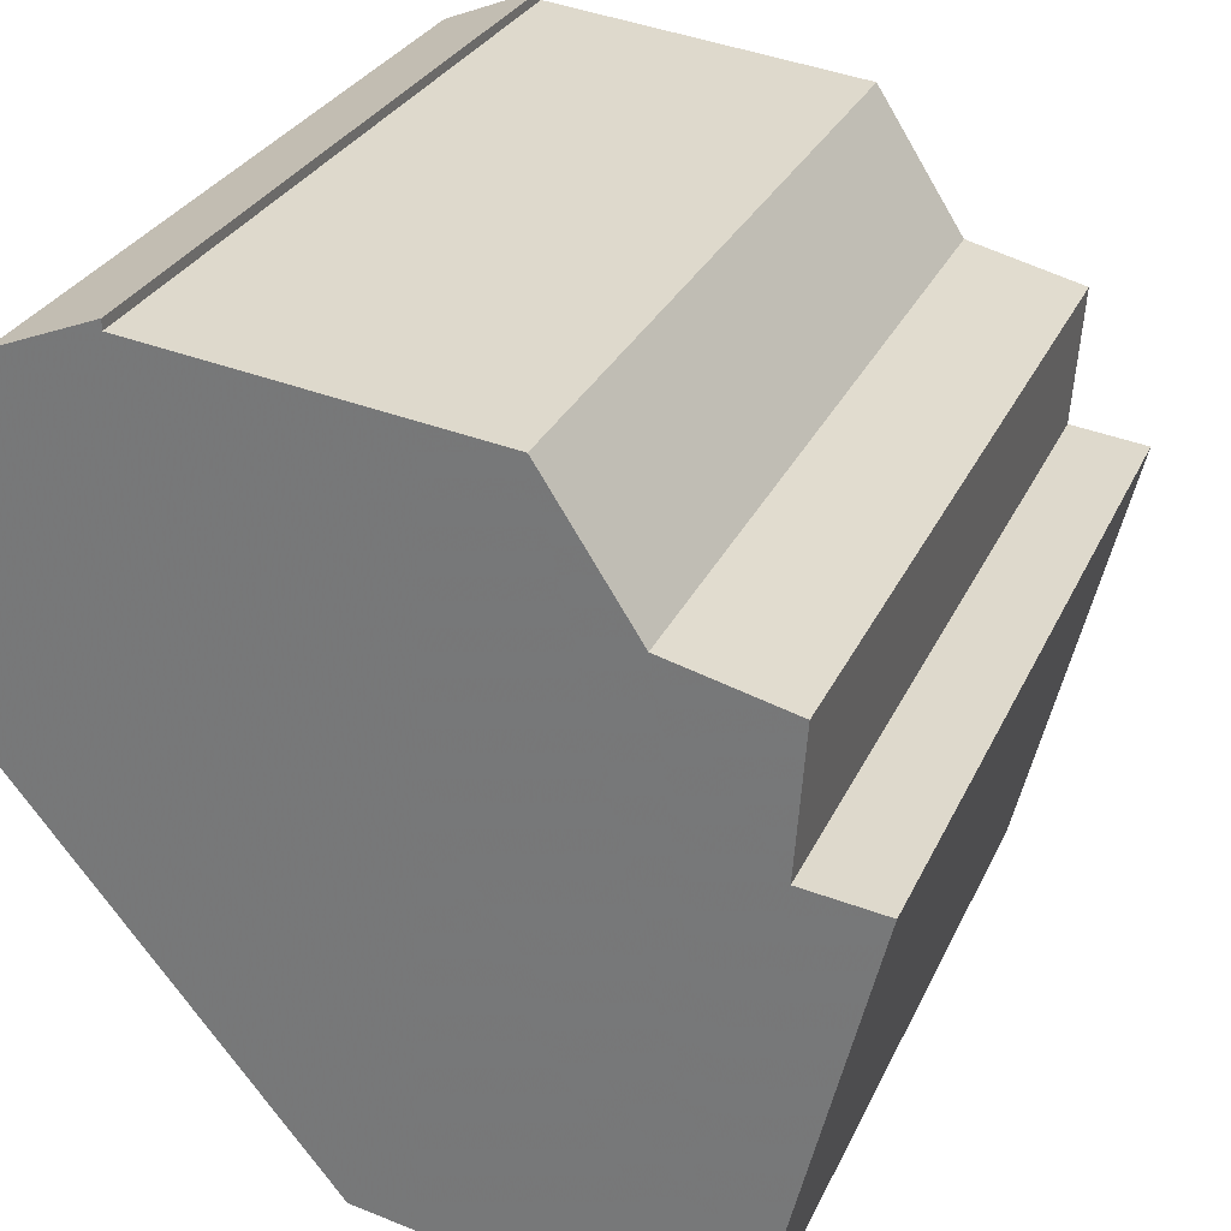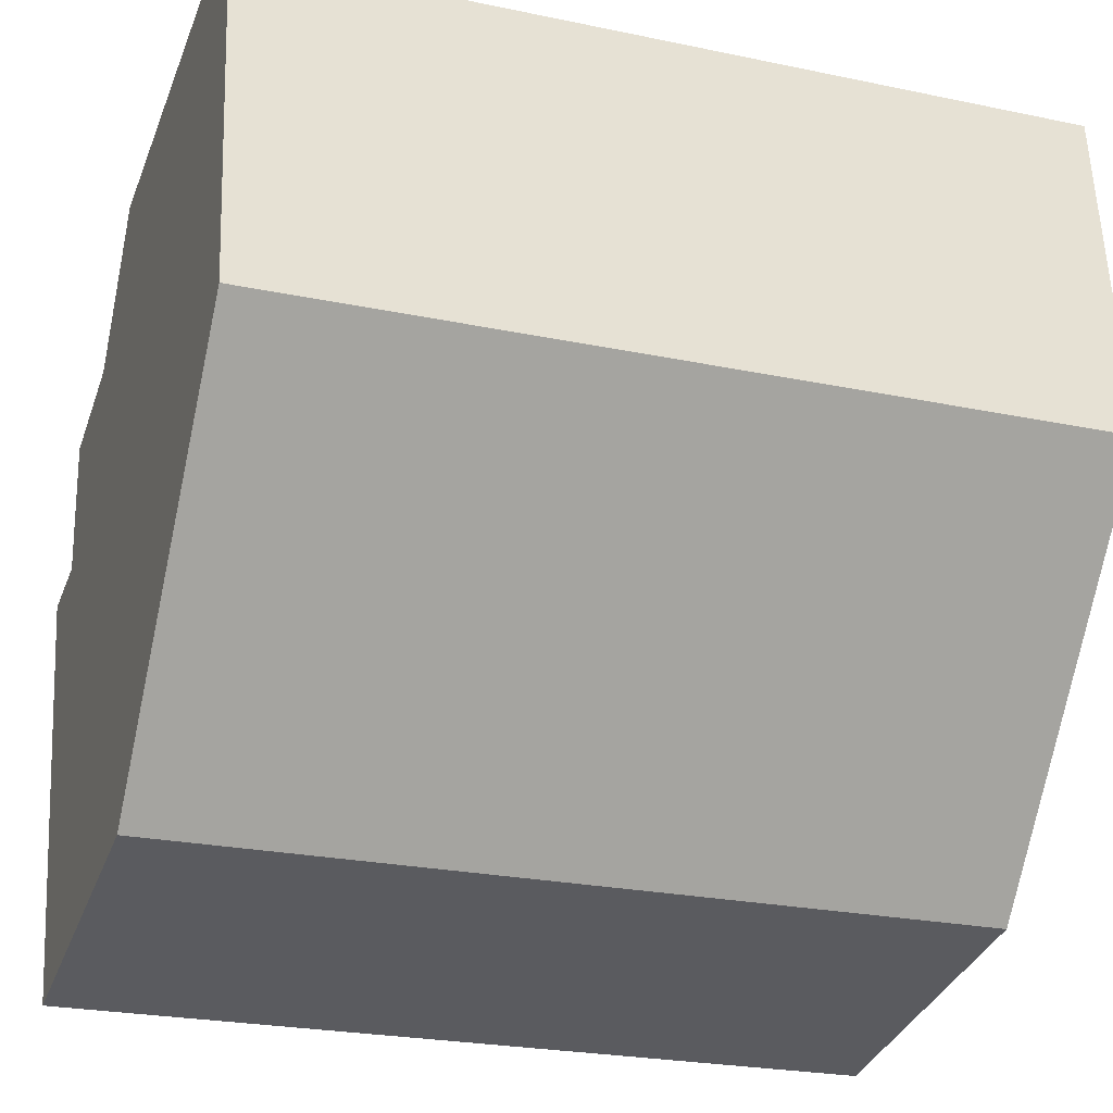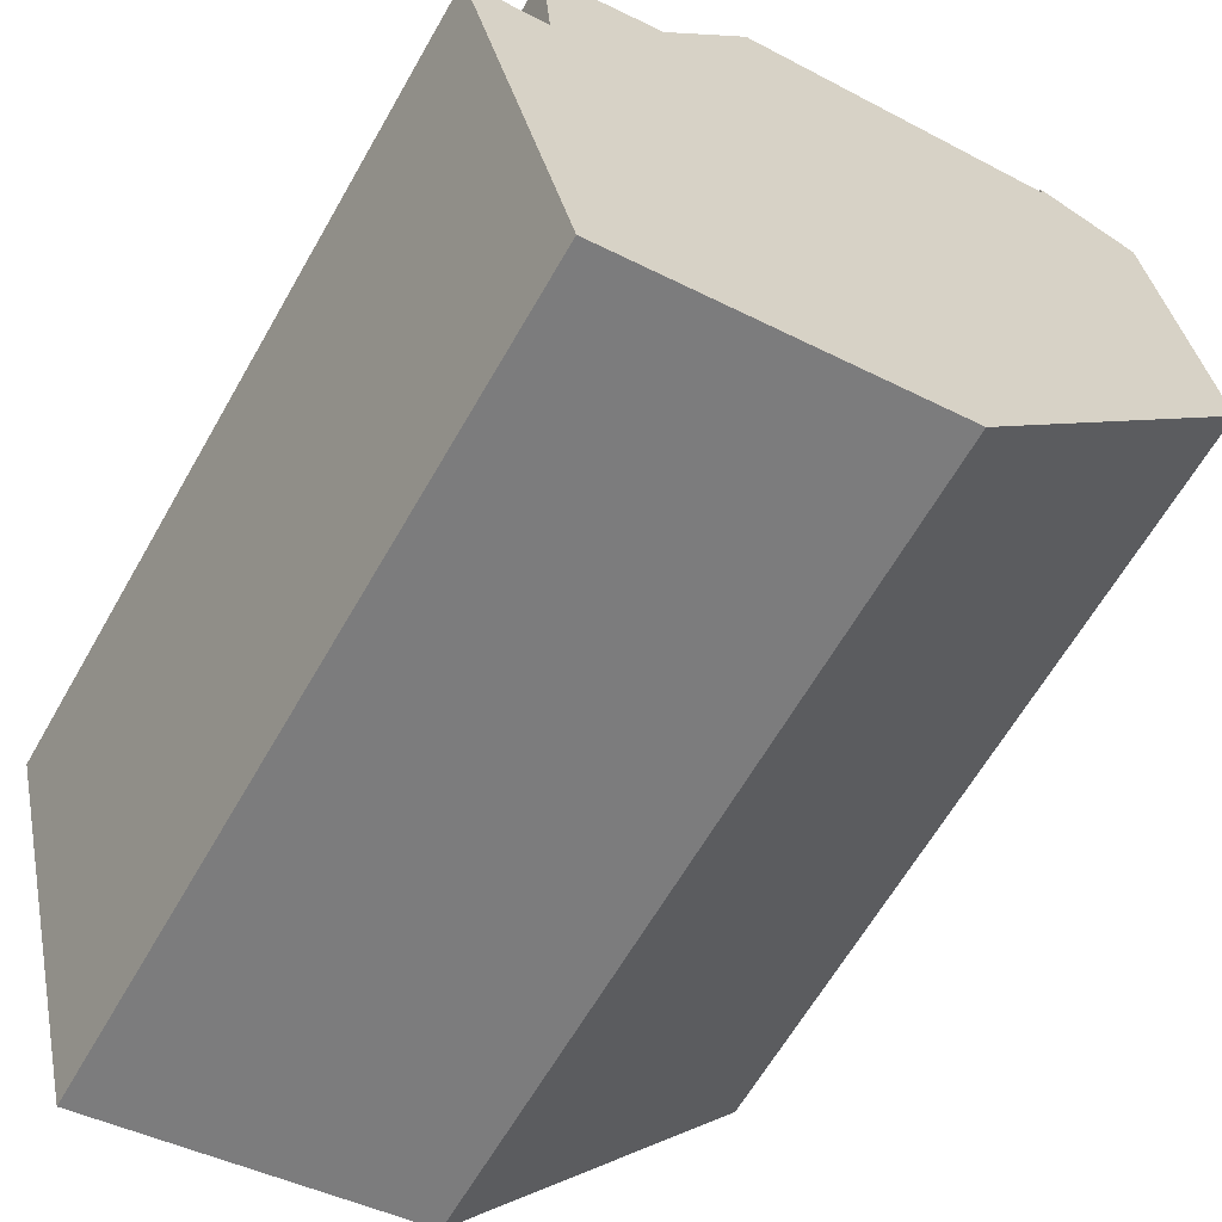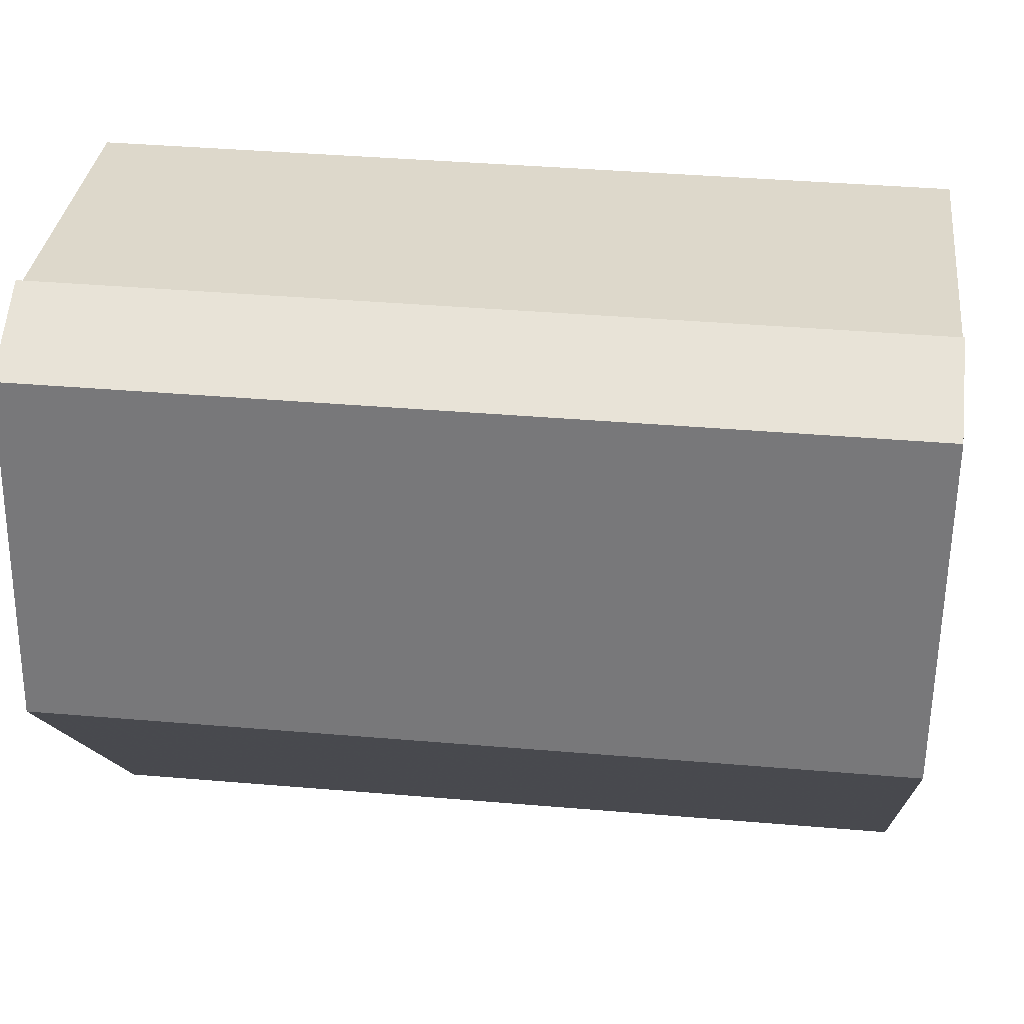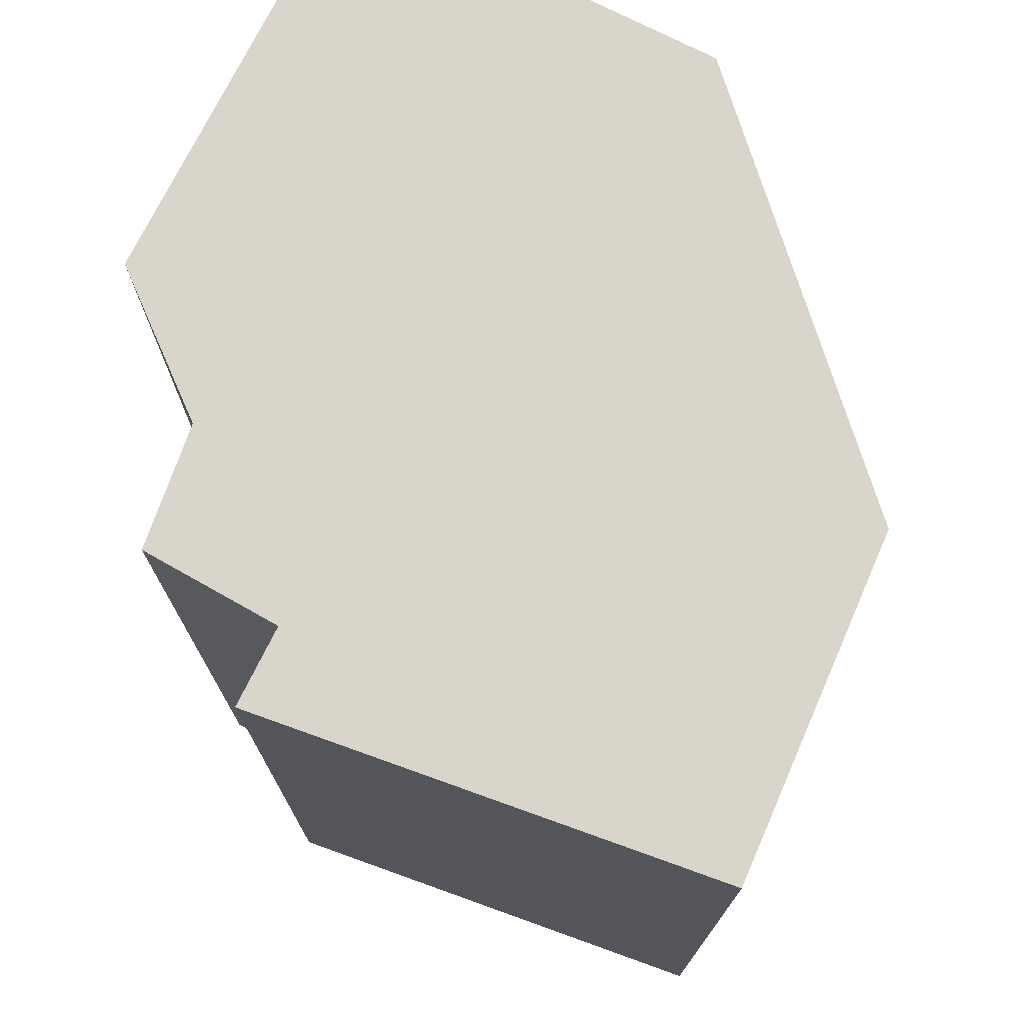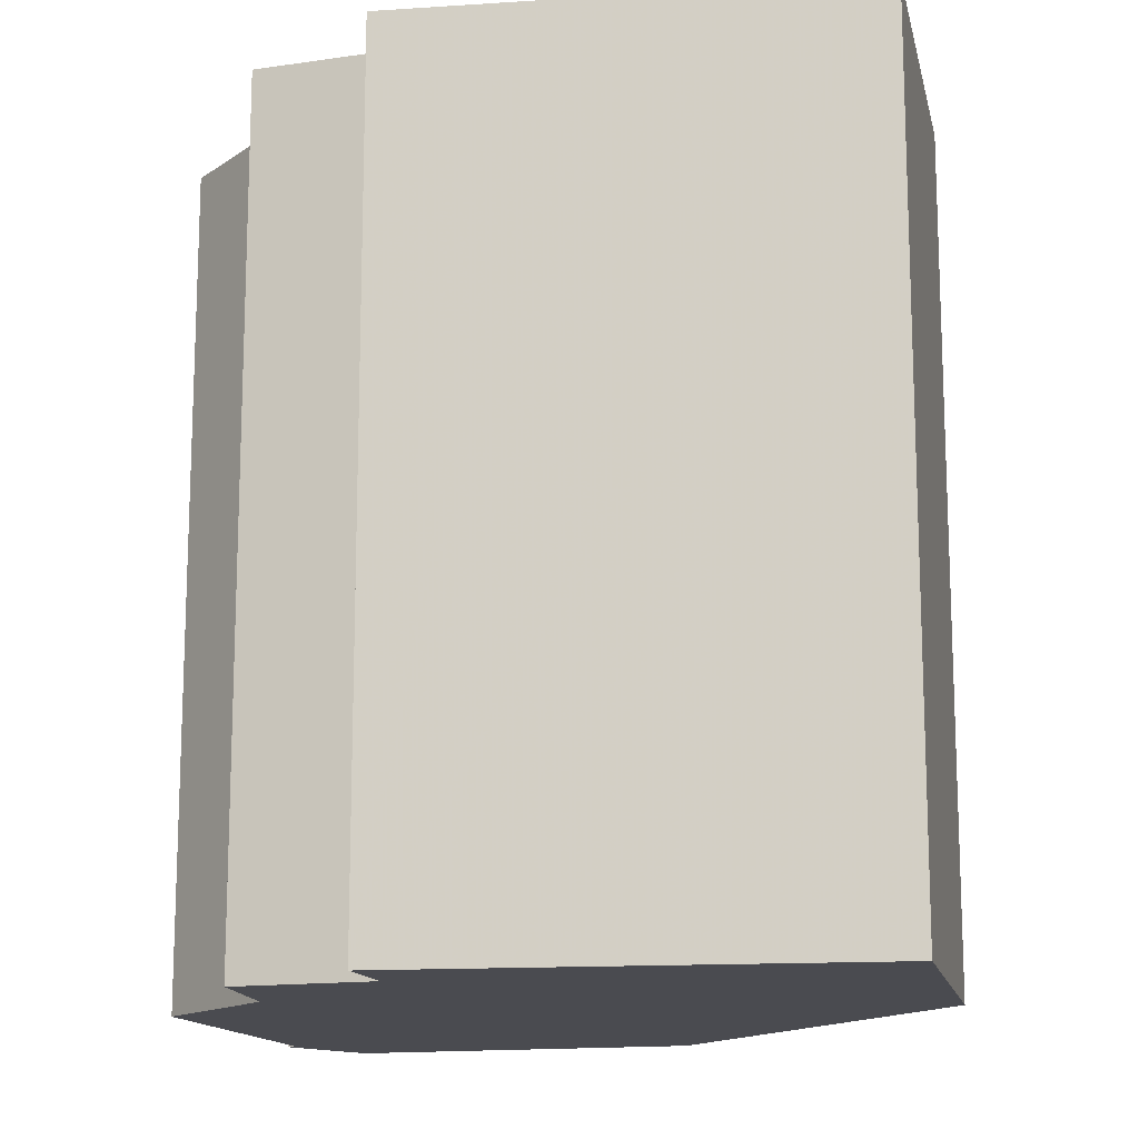
<metadata>
{"format":"obj","ext":"obj","renderer":"f3d","projection":"perspective","resolution":1024,"background":"white","views":[{"elev":28.7,"azim":21.0,"up":"+Z"},{"elev":-24.2,"azim":-109.2,"up":"+Z"},{"elev":-63.3,"azim":150.3,"up":"+Z"},{"elev":38.2,"azim":-83.8,"up":"+Z"},{"elev":74.6,"azim":123.5,"up":"+Y"},{"elev":-14.5,"azim":111.9,"up":"+Y"}]}
</metadata>
<code>
o Object.1
v -5.969 -10.59 10.41
v -5.969 -10.59 10.16
v 2.413 -10.59 9.144
v 4.699 -10.59 5.588
v 7.747 -10.59 4.826
v 7.493 -10.59 1.27
v 9.525 -10.59 1.016
v 6.731 -10.59 -10.41
v -1.905 -10.59 -8.89
v -9.525 -10.59 0.508
v -8.509 -10.59 9.398
v -5.969 10.59 10.41
v -5.969 10.59 10.16
v 2.413 10.59 9.144
v 4.699 10.59 5.588
v 7.747 10.59 4.826
v 7.493 10.59 1.27
v 9.525 10.59 1.016
v 6.731 10.59 -10.41
v -1.905 10.59 -8.89
v -9.525 10.59 0.508
v -8.509 10.59 9.398
f 4 6 5
f 5 16 4
f 16 15 4
f 4 15 3
f 8 4 3
f 2 8 3
f 3 14 2
f 14 13 2
f 2 13 1
f 11 2 1
f 1 12 11
f 12 22 11
f 11 22 10
f 11 10 9
f 10 21 9
f 21 20 9
f 9 20 8
f 20 19 8
f 8 19 7
f 6 8 7
f 7 18 6
f 18 17 6
f 18 19 17
f 15 17 19
f 14 15 19
f 19 18 7
f 19 20 13
f 20 22 13
f 20 21 22
f 22 21 10
f 12 13 22
f 2 11 9
f 13 12 1
f 14 19 13
f 2 9 8
f 15 14 3
f 16 17 15
f 17 16 5
f 6 17 5
f 8 6 4

</code>
